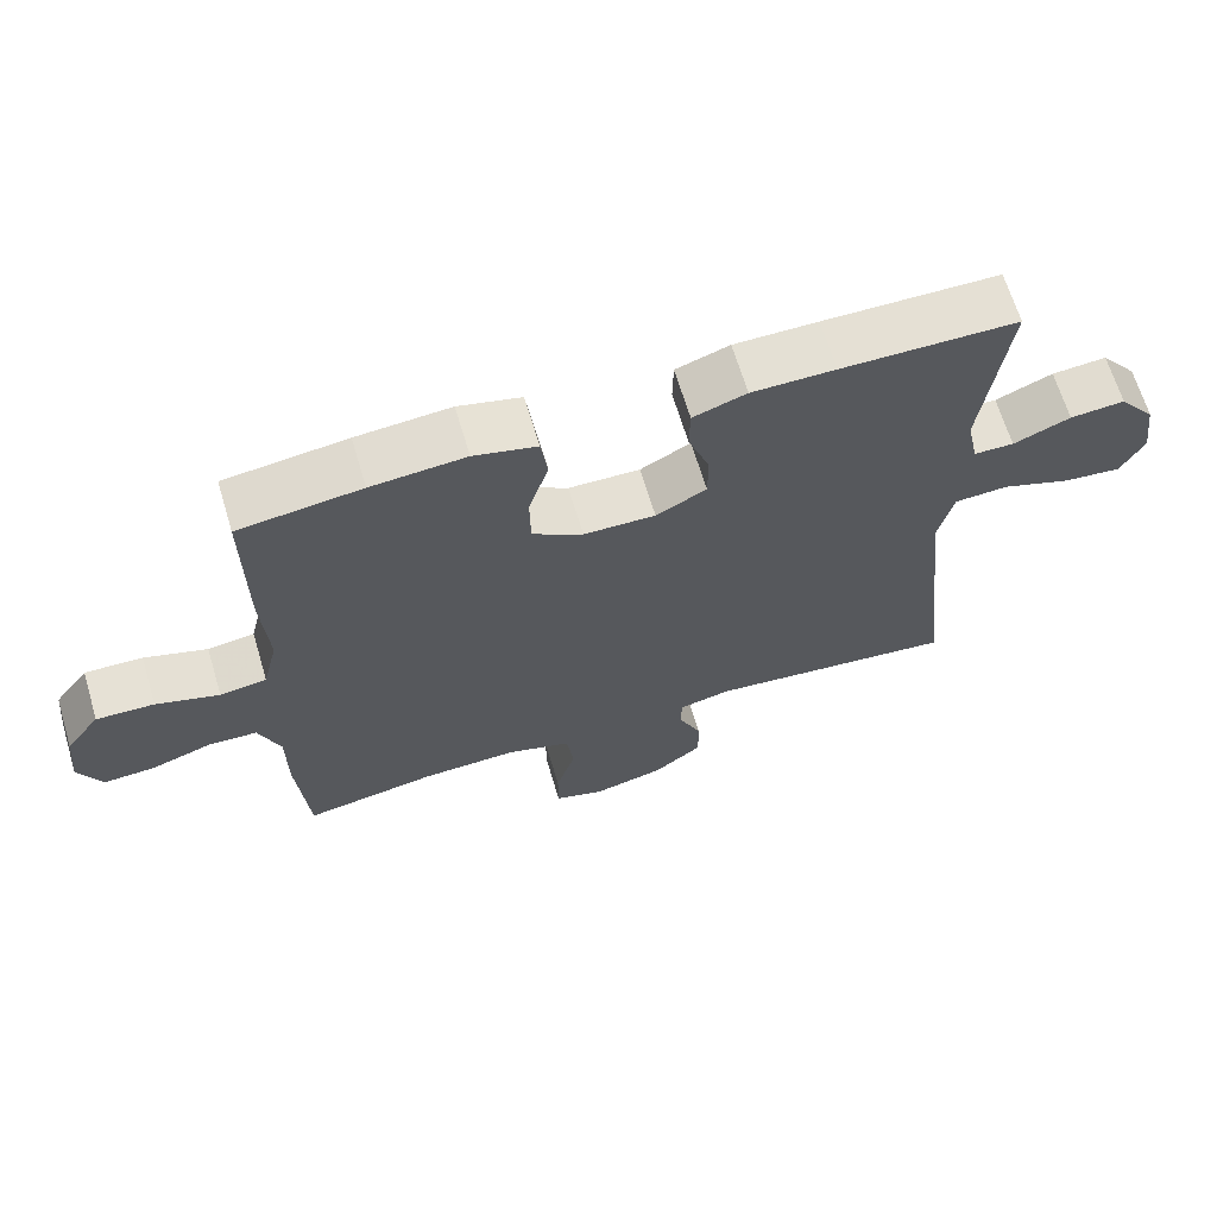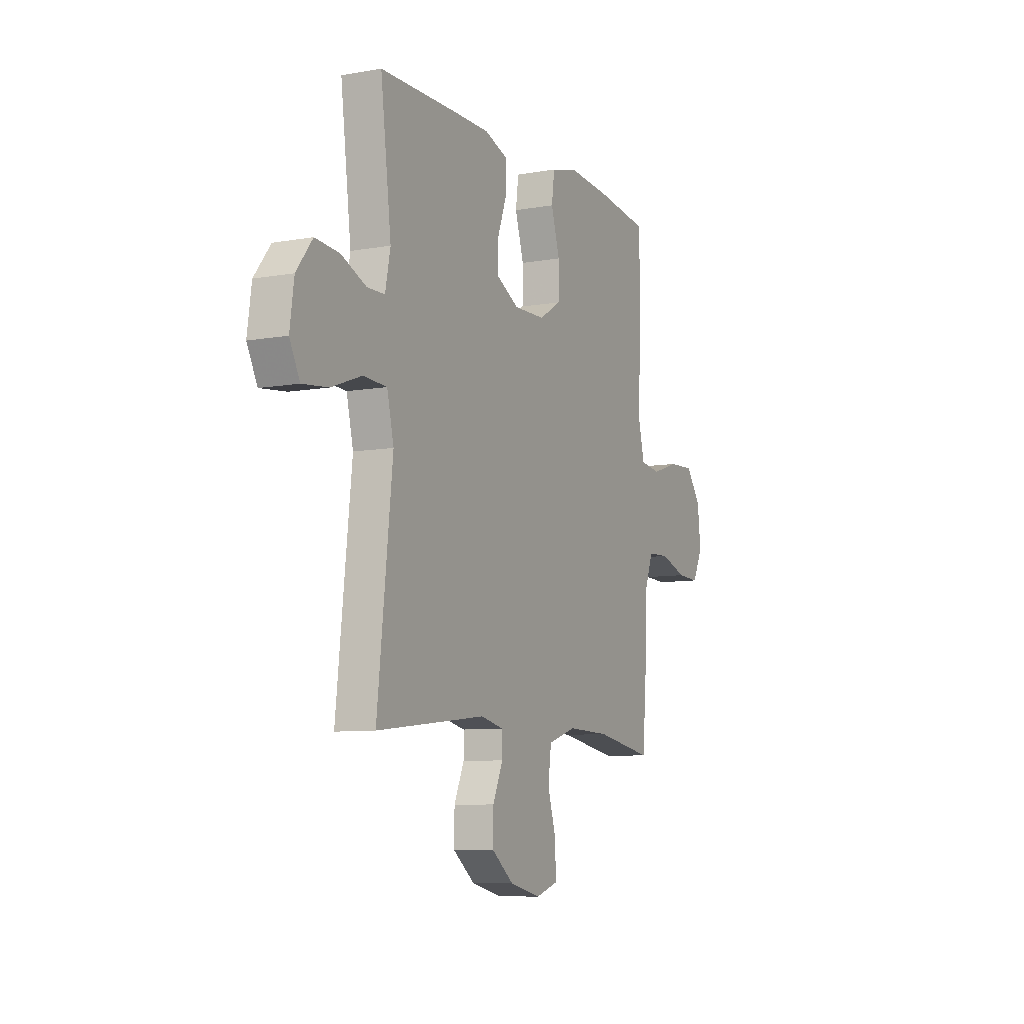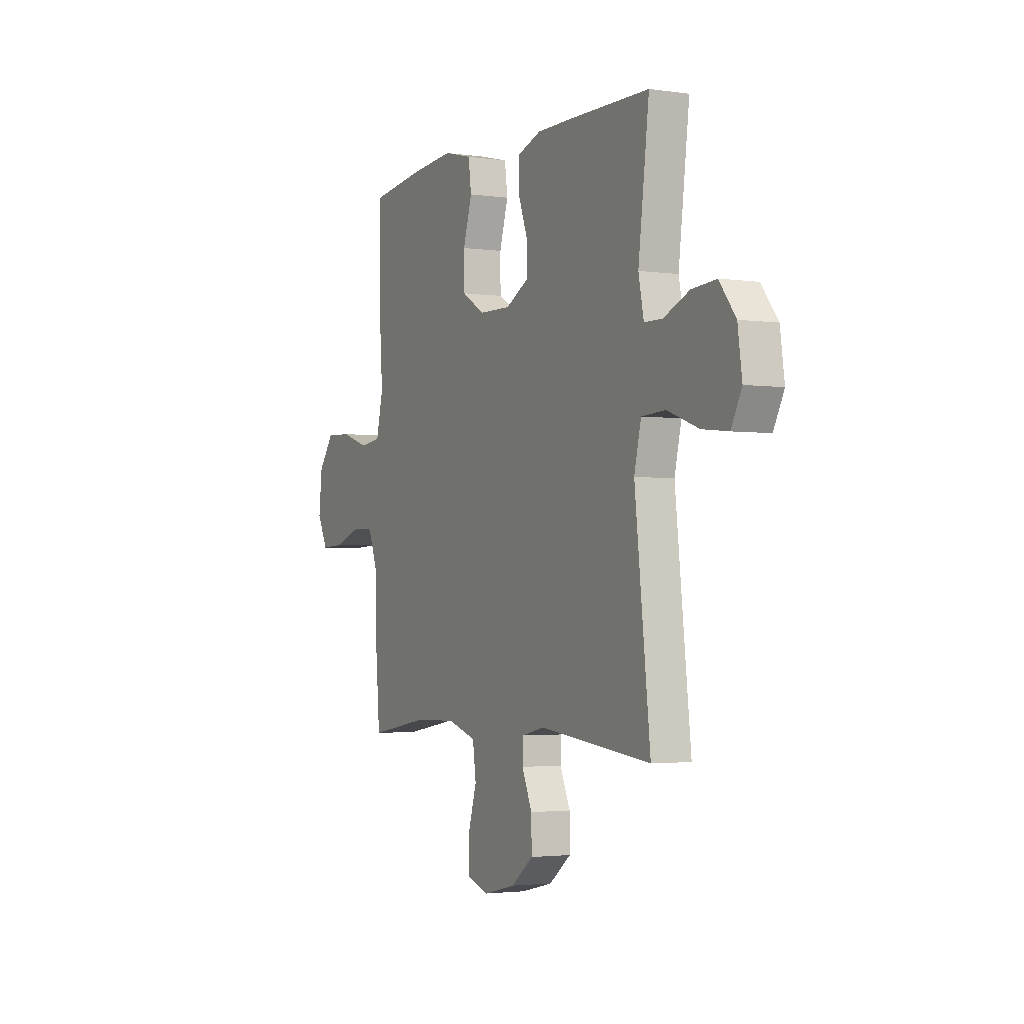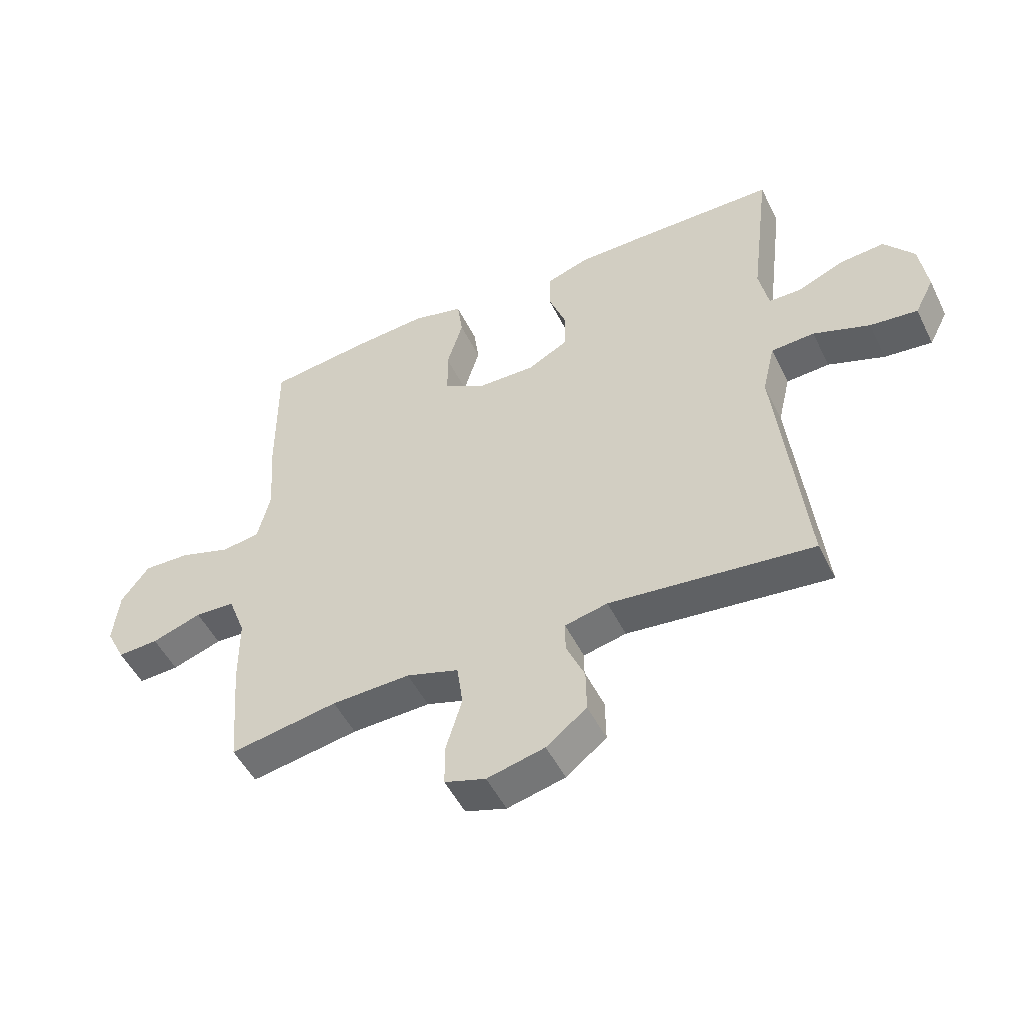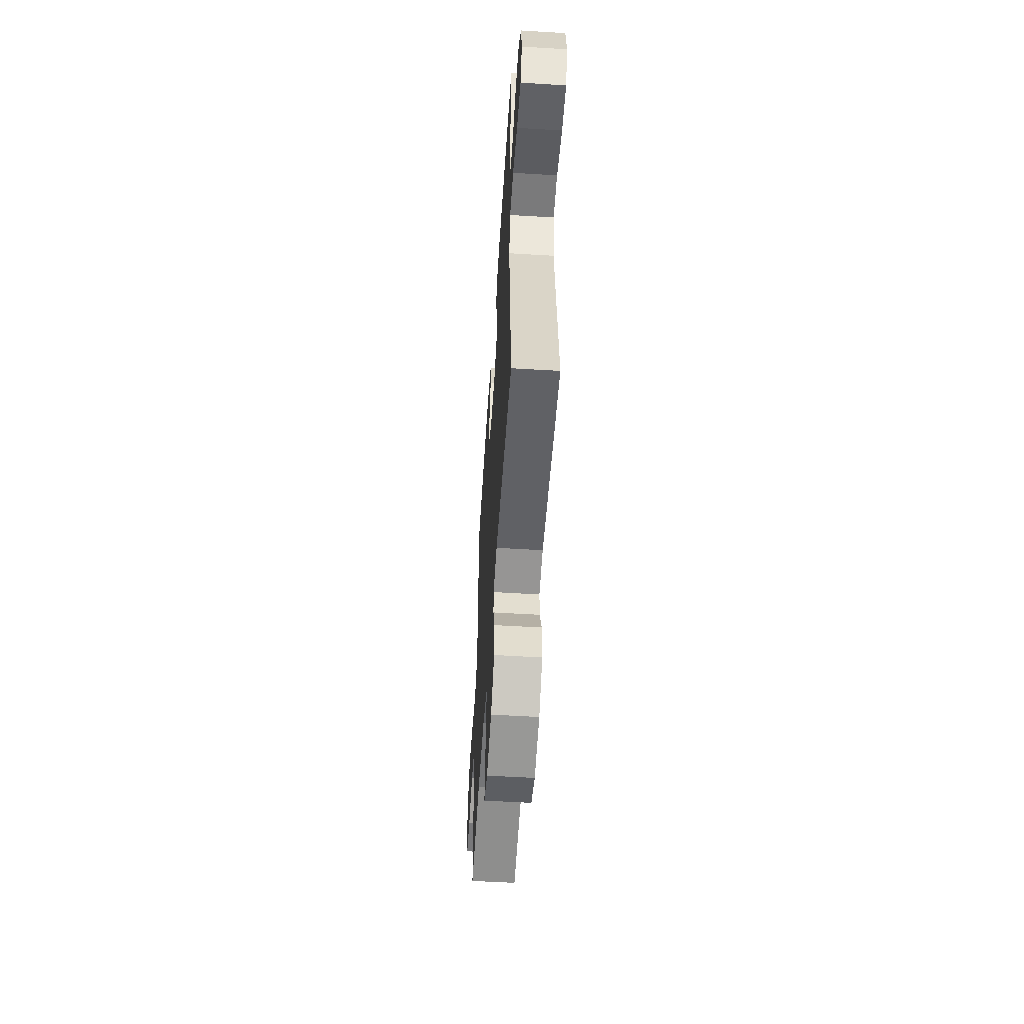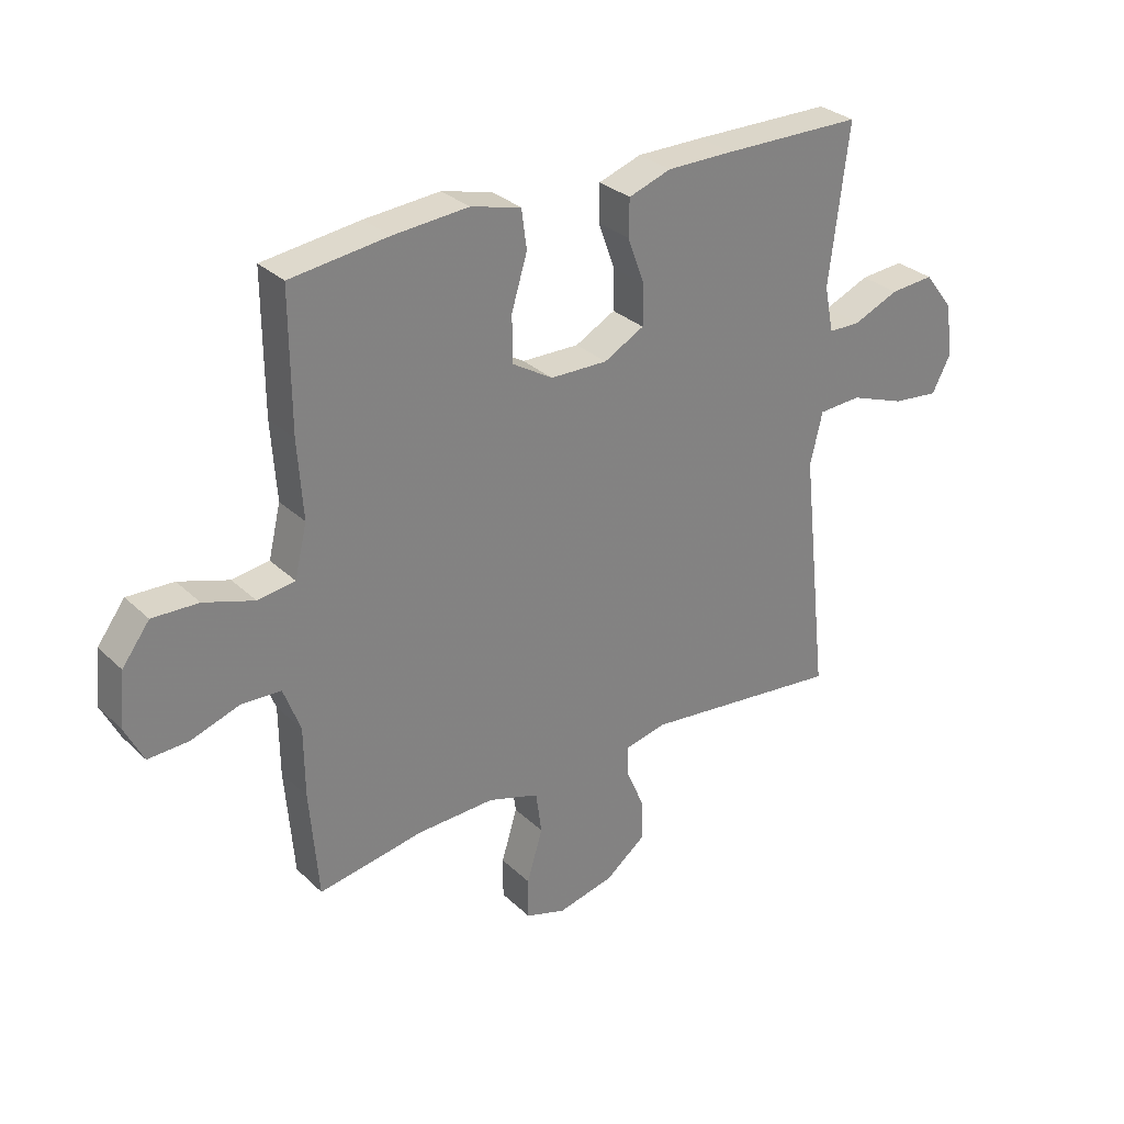
<metadata>
{"format":"obj","ext":"obj","renderer":"f3d","projection":"perspective","resolution":1024,"background":"white","views":[{"elev":66.0,"azim":163.3,"up":"+Z"},{"elev":-8.3,"azim":-63.9,"up":"+Z"},{"elev":-2.6,"azim":-116.8,"up":"+Z"},{"elev":-50.5,"azim":-154.3,"up":"+Z"},{"elev":-55.0,"azim":-93.7,"up":"+Z"},{"elev":30.2,"azim":143.2,"up":"+Z"}]}
</metadata>
<code>
v 0.5 0.07 0.5
v 0.499 0.07 0.268
v 0.49 0.07 0.136
v 0.511 0.07 0.048
v 0.575 0.07 0.039
v 0.661 0.07 0.067
v 0.74 0.07 0.07
v 0.787 0.07 0.007
v 0.797 0.07 -0.085
v 0.765 0.07 -0.149
v 0.696 0.07 -0.146
v 0.612 0.07 -0.118
v 0.545 0.07 -0.121
v 0.516 0.07 -0.198
v 0.515 0.07 -0.316
v 0.5 0.07 -0.5
v 0.319 0.07 -0.469
v 0.187 0.07 -0.465
v 0.099 0.07 -0.493
v 0.089 0.07 -0.566
v 0.116 0.07 -0.656
v 0.116 0.07 -0.726
v 0.047 0.07 -0.748
v -0.05 0.07 -0.725
v -0.118 0.07 -0.672
v -0.117 0.07 -0.6
v -0.086 0.07 -0.529
v -0.086 0.07 -0.478
v -0.158 0.07 -0.462
v -0.5 0.07 -0.5
v -0.468 0.07 -0.211
v -0.453 0.07 -0.076
v -0.474 0.07 0.013
v -0.547 0.07 0.017
v -0.642 0.07 -0.018
v -0.722 0.07 -0.027
v -0.754 0.07 0.035
v -0.741 0.07 0.127
v -0.691 0.07 0.191
v -0.616 0.07 0.185
v -0.538 0.07 0.152
v -0.483 0.07 0.153
v -0.467 0.07 0.232
v -0.5 0.07 0.5
v -0.26 0.07 0.503
v -0.146 0.07 0.503
v -0.073 0.07 0.478
v -0.072 0.07 0.415
v -0.101 0.07 0.336
v -0.101 0.07 0.267
v -0.032 0.07 0.23
v 0.066 0.07 0.232
v 0.135 0.07 0.274
v 0.136 0.07 0.353
v 0.109 0.07 0.442
v 0.118 0.07 0.509
v 0.204 0.07 0.531
v 0.333 0.07 0.521
v 0.5 0 0.5
v 0.499 0 0.268
v 0.49 0 0.136
v 0.511 0 0.048
v 0.575 0 0.039
v 0.661 0 0.067
v 0.74 0 0.07
v 0.787 0 0.007
v 0.797 0 -0.085
v 0.765 0 -0.149
v 0.696 0 -0.146
v 0.612 0 -0.118
v 0.545 0 -0.121
v 0.516 0 -0.198
v 0.515 0 -0.316
v 0.5 0 -0.5
v 0.319 0 -0.469
v 0.187 0 -0.465
v 0.099 0 -0.493
v 0.089 0 -0.566
v 0.116 0 -0.656
v 0.116 0 -0.726
v 0.047 0 -0.748
v -0.05 0 -0.725
v -0.118 0 -0.672
v -0.117 0 -0.6
v -0.086 0 -0.529
v -0.086 0 -0.478
v -0.158 0 -0.462
v -0.5 0 -0.5
v -0.468 0 -0.211
v -0.453 0 -0.076
v -0.474 0 0.013
v -0.547 0 0.017
v -0.642 0 -0.018
v -0.722 0 -0.027
v -0.754 0 0.035
v -0.741 0 0.127
v -0.691 0 0.191
v -0.616 0 0.185
v -0.538 0 0.152
v -0.483 0 0.153
v -0.467 0 0.232
v -0.5 0 0.5
v -0.26 0 0.503
v -0.146 0 0.503
v -0.073 0 0.478
v -0.072 0 0.415
v -0.101 0 0.336
v -0.101 0 0.267
v -0.032 0 0.23
v 0.066 0 0.232
v 0.135 0 0.274
v 0.136 0 0.353
v 0.109 0 0.442
v 0.118 0 0.509
v 0.204 0 0.531
v 0.333 0 0.521
f 54 55 56 57
f 53 54 57 58
f 46 47 48 49
f 46 49 50
f 43 44 45 46
f 42 43 46 50
f 38 39 40 41
f 38 41 42
f 37 38 42
f 34 35 36 37
f 33 34 37 42
f 32 33 42 50
f 29 30 31 32
f 28 29 32 50
f 24 25 26 27
f 24 27 28
f 20 21 22 23
f 19 20 23 24
f 14 15 16 17
f 13 14 17 18
f 9 10 11 12
f 9 12 13
f 8 9 13
f 5 6 7 8
f 4 5 8 13
f 3 4 13 18
f 53 58 1 2
f 52 53 2 3
f 51 52 3 18
f 50 51 18 19
f 19 24 28 50
f 115 114 113 112
f 116 115 112 111
f 107 106 105 104
f 108 107 104
f 104 103 102 101
f 108 104 101 100
f 99 98 97 96
f 100 99 96
f 100 96 95
f 95 94 93 92
f 100 95 92 91
f 108 100 91 90
f 90 89 88 87
f 108 90 87 86
f 85 84 83 82
f 86 85 82
f 81 80 79 78
f 82 81 78 77
f 75 74 73 72
f 76 75 72 71
f 70 69 68 67
f 71 70 67
f 71 67 66
f 66 65 64 63
f 71 66 63 62
f 76 71 62 61
f 60 59 116 111
f 61 60 111 110
f 76 61 110 109
f 77 76 109 108
f 108 86 82 77
f 1 59 60 2
f 2 60 61 3
f 3 61 62 4
f 4 62 63 5
f 5 63 64 6
f 6 64 65 7
f 7 65 66 8
f 8 66 67 9
f 9 67 68 10
f 10 68 69 11
f 11 69 70 12
f 12 70 71 13
f 13 71 72 14
f 14 72 73 15
f 15 73 74 16
f 16 74 75 17
f 17 75 76 18
f 18 76 77 19
f 19 77 78 20
f 20 78 79 21
f 21 79 80 22
f 22 80 81 23
f 23 81 82 24
f 24 82 83 25
f 25 83 84 26
f 26 84 85 27
f 27 85 86 28
f 28 86 87 29
f 29 87 88 30
f 30 88 89 31
f 31 89 90 32
f 32 90 91 33
f 33 91 92 34
f 34 92 93 35
f 35 93 94 36
f 36 94 95 37
f 37 95 96 38
f 38 96 97 39
f 39 97 98 40
f 40 98 99 41
f 41 99 100 42
f 42 100 101 43
f 43 101 102 44
f 44 102 103 45
f 45 103 104 46
f 46 104 105 47
f 47 105 106 48
f 48 106 107 49
f 49 107 108 50
f 50 108 109 51
f 51 109 110 52
f 52 110 111 53
f 53 111 112 54
f 54 112 113 55
f 55 113 114 56
f 56 114 115 57
f 57 115 116 58
f 58 116 59 1

</code>
